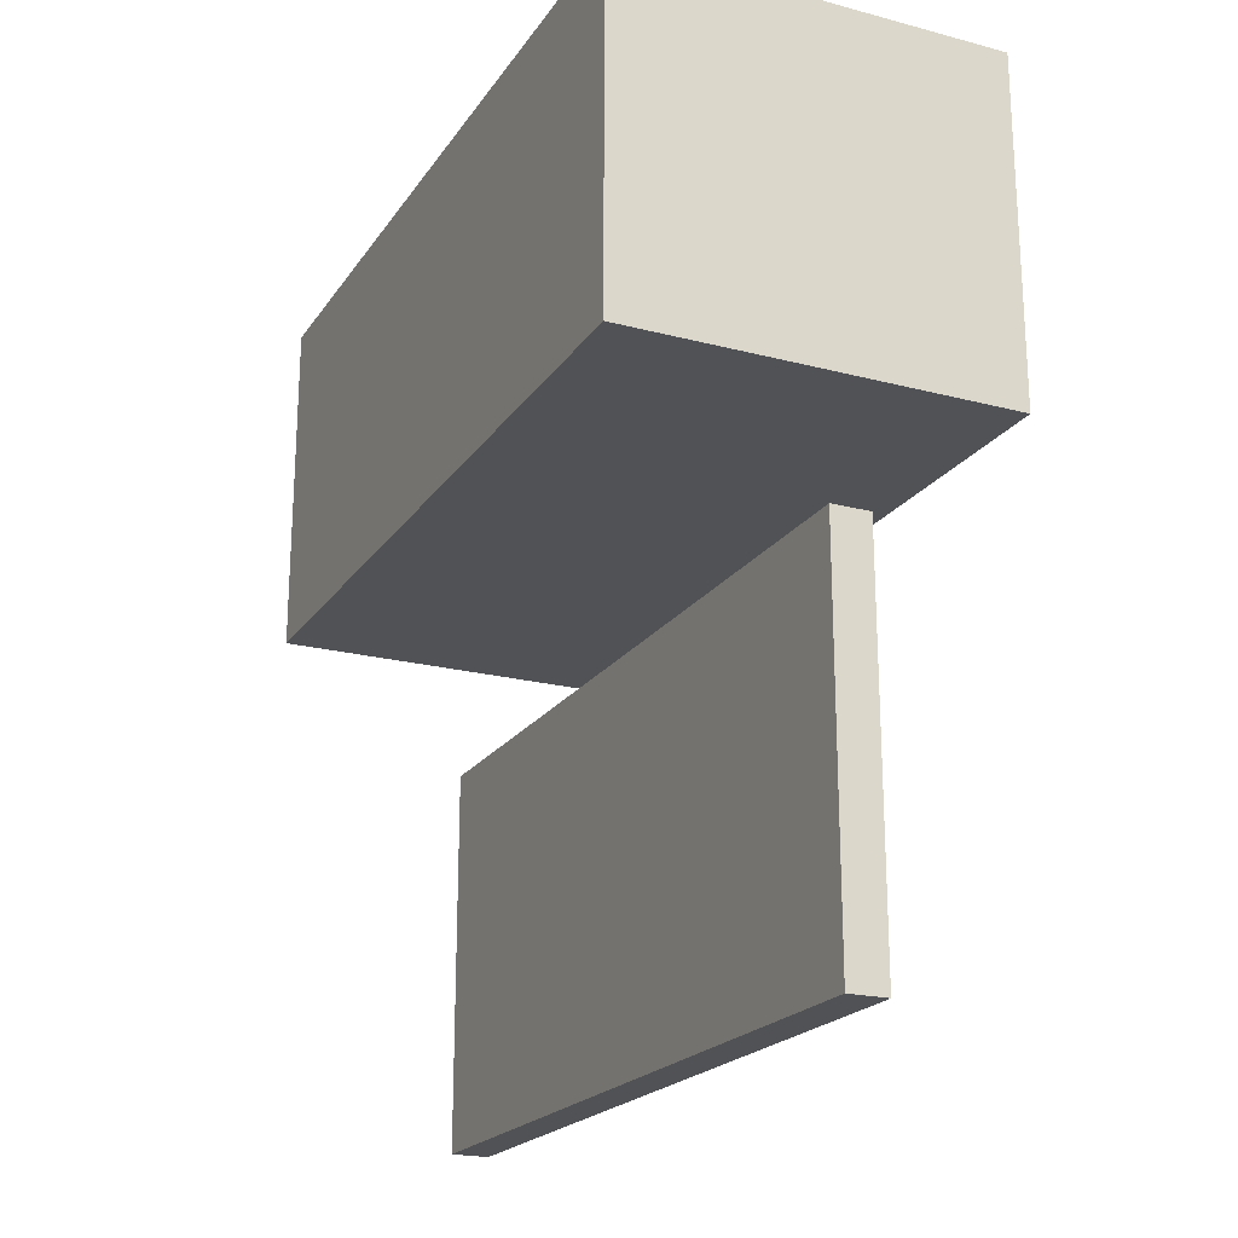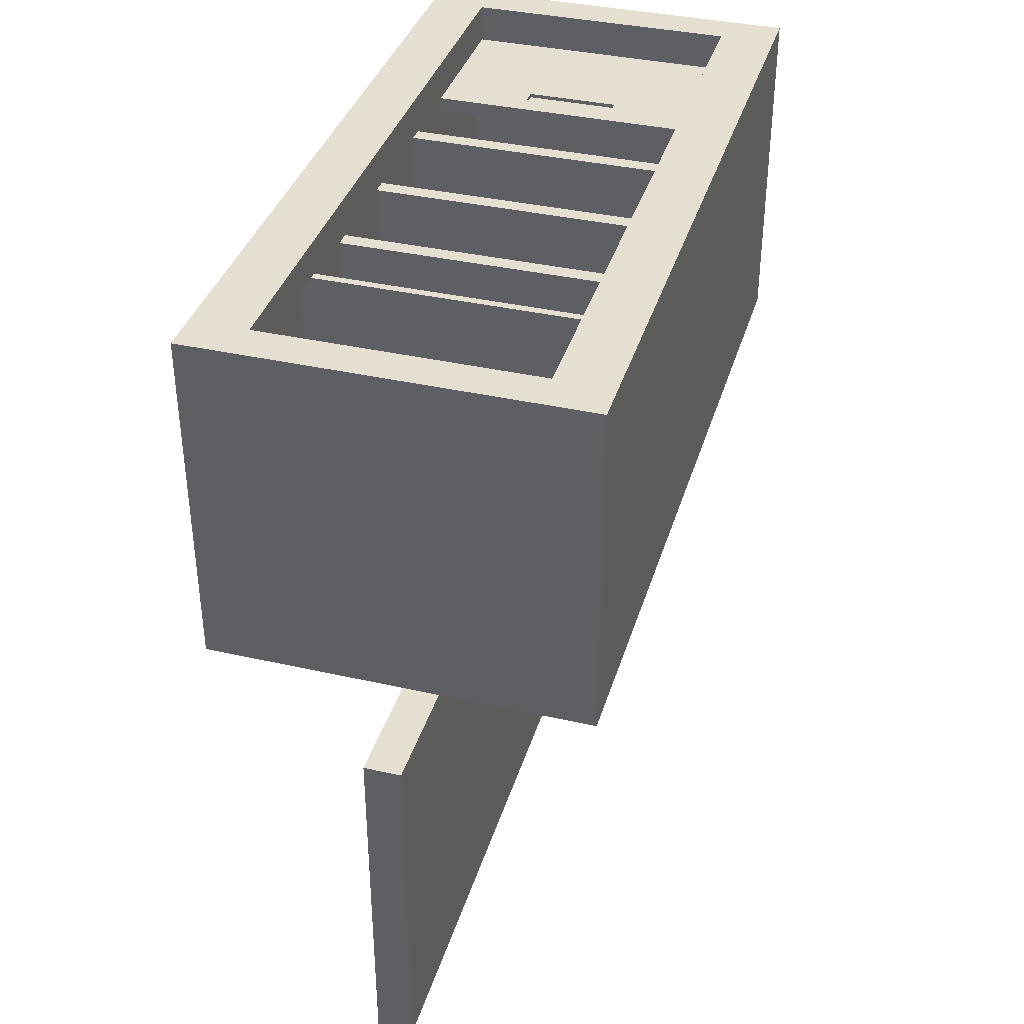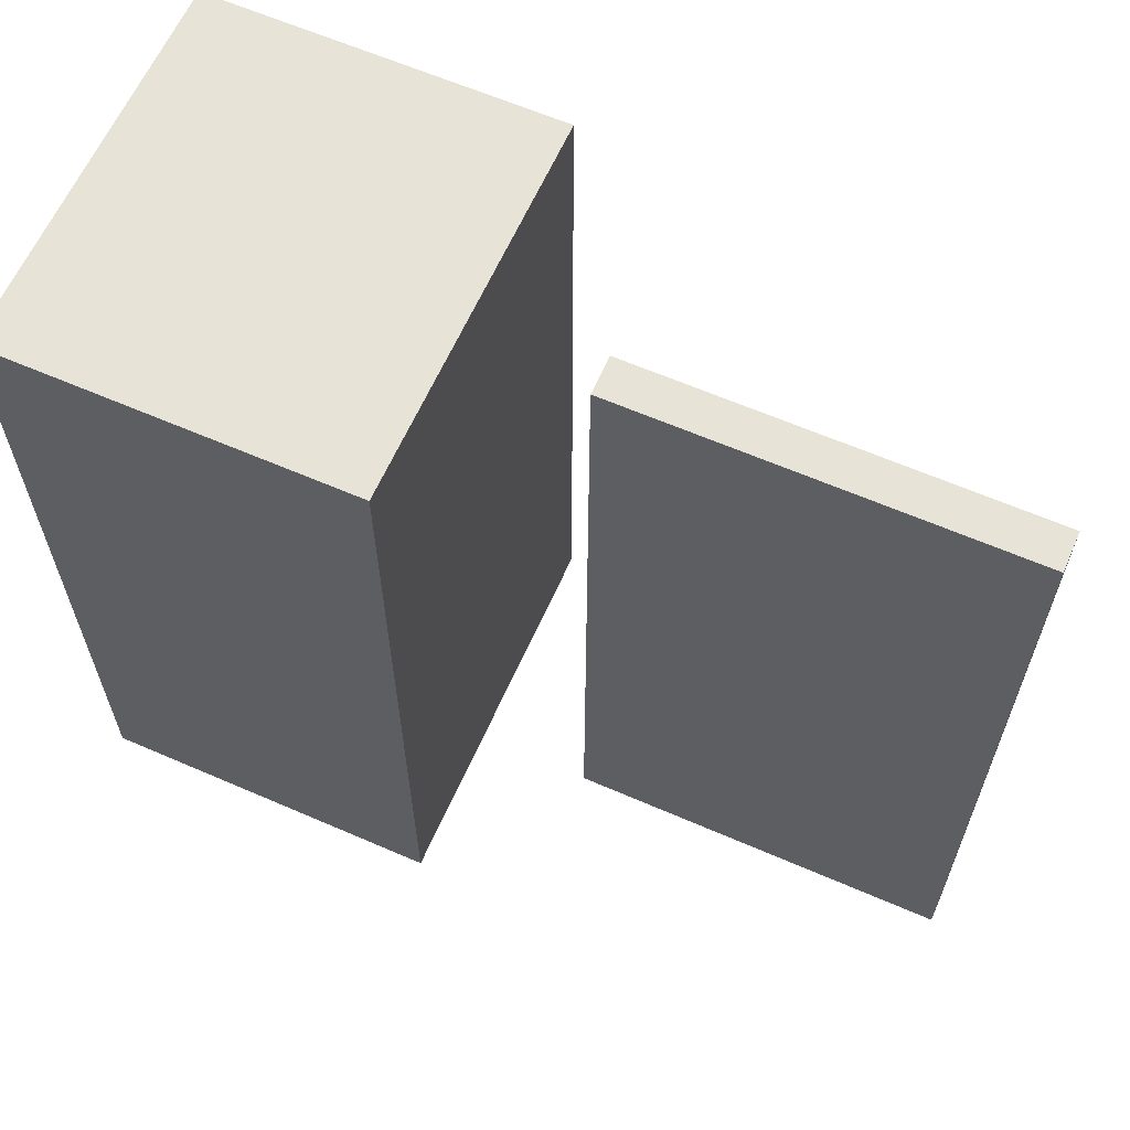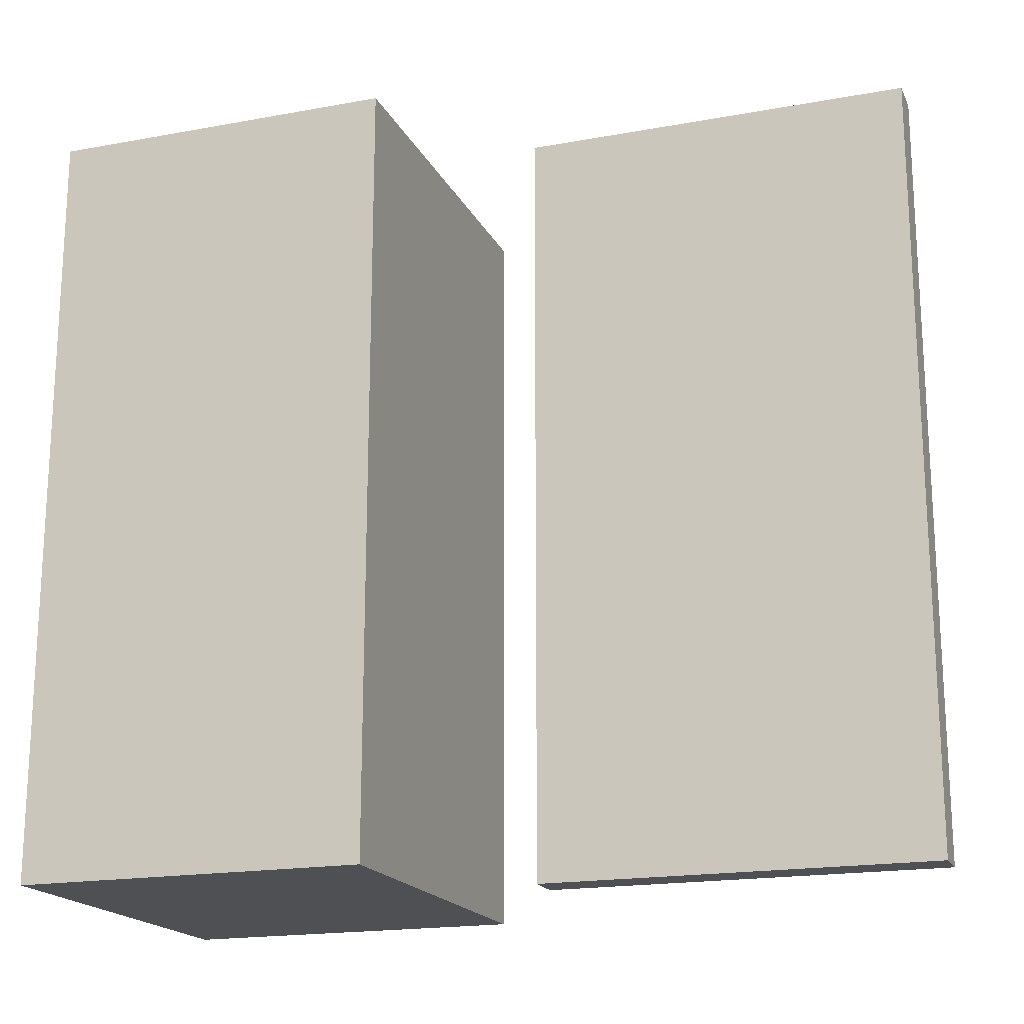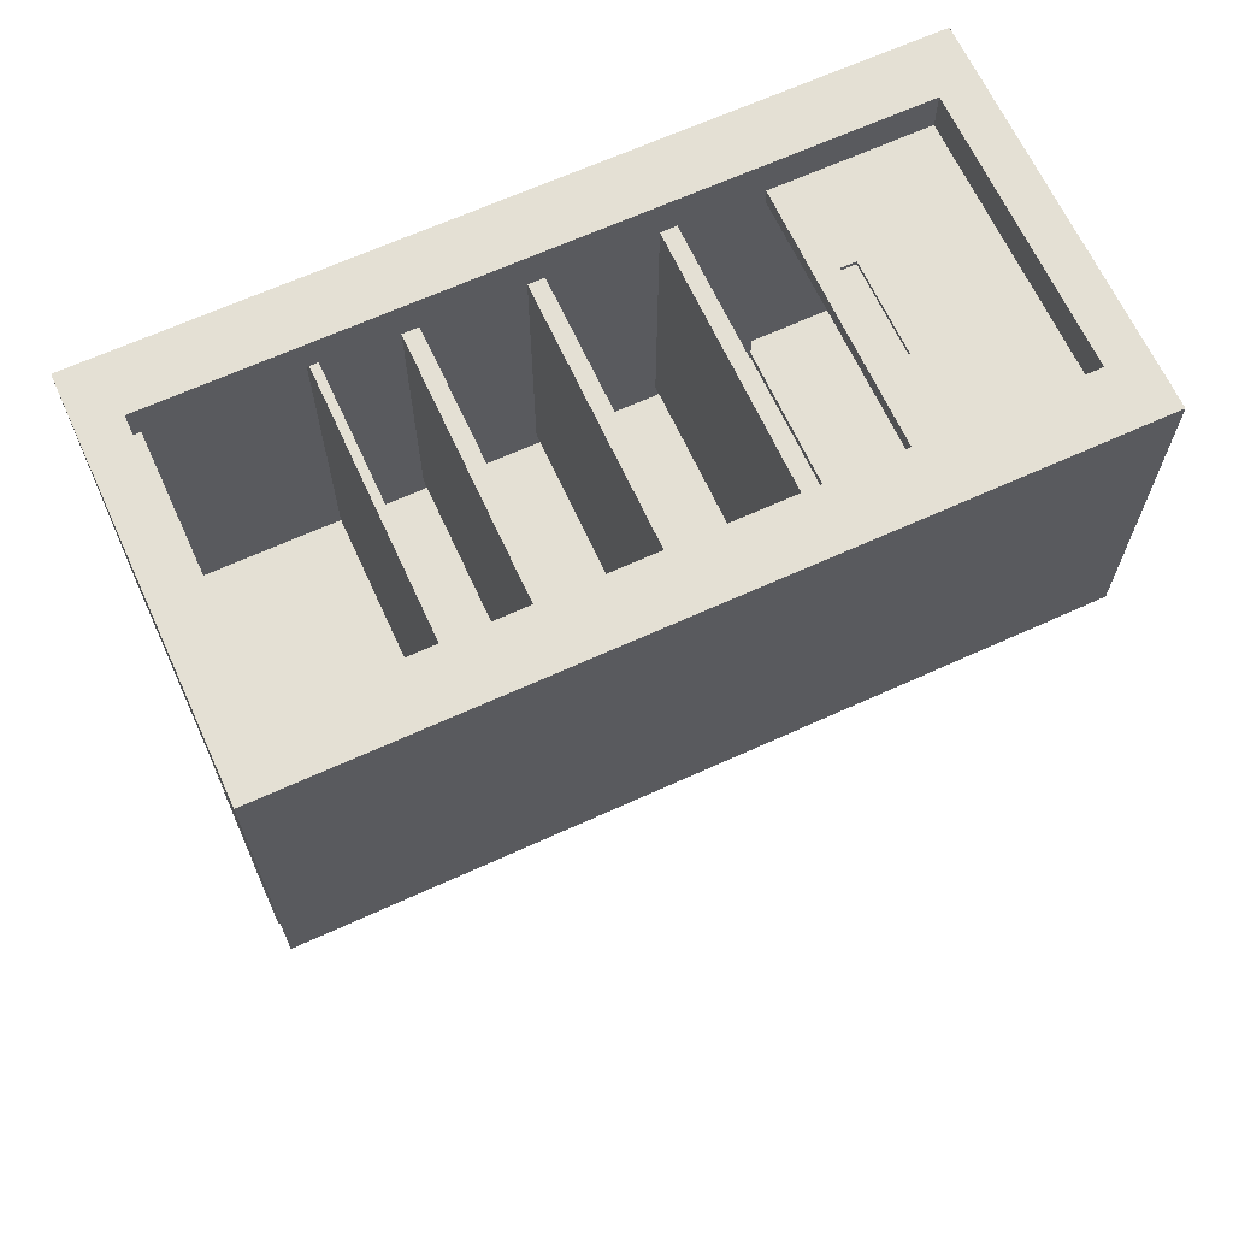
<metadata>
{"format":"obj","ext":"obj","renderer":"f3d","projection":"perspective","resolution":1024,"background":"white","views":[{"elev":-21.1,"azim":-25.0,"up":"+Z"},{"elev":37.4,"azim":-163.8,"up":"+Z"},{"elev":62.6,"azim":113.8,"up":"+Y"},{"elev":-18.5,"azim":109.4,"up":"+Y"},{"elev":66.2,"azim":-114.6,"up":"+Z"}]}
</metadata>
<code>
v 1.761 -1.5 0.7
v 1.761 -1.5 4
v -1.761 -1.5 4
v -1.761 -1.5 0.7
v 1.761 -1.5 4
v 1.761 -1.3 4
v -1.761 -1.3 4
v -1.761 -1.5 4
v 1.761 -1.3 4
v 1.761 -1.3 0.7
v -1.761 -1.3 0.7
v -1.761 -1.3 4
v 1.761 -1.3 0.7
v 1.761 -1.5 0.7
v -1.761 -1.5 0.7
v -1.761 -1.3 0.7
v 1.761 0 0.7
v 1.761 0 4
v -1.761 0 4
v -1.761 0 0.7
v 1.761 0 4
v 1.761 0.2 4
v -1.761 0.2 4
v -1.761 0 4
v 1.761 0.2 4
v 1.761 0.2 0.7
v -1.761 0.2 0.7
v -1.761 0.2 4
v 1.761 0.2 0.7
v 1.761 0 0.7
v -1.761 0 0.7
v -1.761 0.2 0.7
v 1.761 1.4 0.7
v 1.761 1.4 4
v -1.761 1.4 4
v -1.761 1.4 0.7
v 1.761 1.4 4
v 1.761 1.6 4
v -1.761 1.6 4
v -1.761 1.4 4
v 1.761 1.6 4
v 1.761 1.6 0.7
v -1.761 1.6 0.7
v -1.761 1.6 4
v 1.761 1.6 0.7
v 1.761 1.4 0.7
v -1.761 1.4 0.7
v -1.761 1.6 0.7
v 0.6 -3 4
v 0.6 -2.8 4
v 0.6 -2.8 3.95
v 0.6 -3 3.95
v 0.6 -2.8 4
v -0.6 -2.8 4
v -0.6 -2.8 3.95
v 0.6 -2.8 3.95
v -0.6 -2.8 4
v -0.6 -3 4
v -0.6 -3 3.95
v -0.6 -2.8 3.95
v -0.6 -3 4
v 0.6 -3 4
v 0.6 -3 3.95
v -0.6 -3 3.95
v -0.6 -3 3.95
v 0.6 -3 3.95
v 0.6 -2.8 3.95
v -0.6 -2.8 3.95
v -1.761 -2.525 0.6
v -1.761 -2.525 3.808
v -1.9 -2.525 3.808
v -1.9 -2.525 0.6
v -1.9 -2.525 3.808
v -1.761 -2.525 3.808
v 1.761 -2.525 3.808
v 1.9 -2.525 3.808
v 1.9 -4.525 3.808
v -1.9 -4.525 3.808
v 1.9 -2.525 3.808
v 1.9 -2.525 0.6
v 1.9 -4.525 0.6
v 1.9 -4.525 3.808
v -1.761 -2.525 0.6
v -1.9 -2.525 0.6
v -1.9 -4.525 0.6
v 1.9 -4.525 0.6
v 1.9 -2.525 0.6
v 1.761 -2.525 0.6
v -1.9 -2.525 0.6
v -1.9 -2.525 3.808
v -1.9 -4.525 3.808
v -1.9 -4.525 0.6
v 1.761 -2.525 3.808
v 1.761 -2.525 0.6
v 1.9 -2.525 0.6
v 1.9 -2.525 3.808
v -1.9 -4.525 0.6
v -1.9 -4.525 3.808
v 1.9 -4.525 3.808
v 1.9 -4.525 0.6
v -1.761 -2.525 0.6
v 1.761 -2.525 0.6
v 1.761 -2.525 0.5
v -1.761 -2.525 0.5
v 1.761 -2.525 3.808
v -1.761 -2.525 3.808
v -1.761 -2.525 4
v 1.761 -2.525 4
v 0.6 -2.8 4
v 0.6 -3 4
v -0.6 -3 4
v -0.6 -2.8 4
v -1.761 -4.498 4
v 1.761 -4.498 4
v 1.761 -2.525 4
v -1.761 -2.525 4
v -1.761 -2.525 0.5
v 1.761 -2.525 0.5
v 1.761 2.54 0.5
v -1.761 2.54 0.5
v 1.761 -1.3 4
v 1.761 -1.5 4
v 1.761 -1.5 0.7
v 1.761 -1.3 0.7
v 1.761 0.2 4
v 1.761 0 4
v 1.761 0 0.7
v 1.761 0.2 0.7
v 1.761 1.6 4
v 1.761 1.4 4
v 1.761 1.4 0.7
v 1.761 1.6 0.7
v 1.761 -2.525 0.5
v 1.761 -2.525 0.6
v 1.761 -2.525 3.808
v 1.761 -2.525 4
v 1.761 -4.498 4
v 1.761 -4.498 4.5
v 1.761 4.498 4.5
v 1.761 4.498 4.077
v 1.761 4.4 4.077
v 1.761 2.6 4.077
v 1.761 2.498 4.077
v 1.761 2.54 0.5
v -1.761 4.4 4.077
v -1.761 2.6 4.077
v -1.9 2.6 4.077
v -1.9 4.4 4.077
v -1.9 4.4 4.077
v -1.9 2.6 4.077
v -1.9 2.6 0.2772
v -1.9 4.4 0.2772
v -1.9 2.6 4.077
v -1.761 2.6 4.077
v 1.761 2.6 4.077
v 1.9 2.6 4.077
v 1.9 2.6 0.2772
v -1.9 2.6 0.2772
v 1.9 2.6 4.077
v 1.9 4.4 4.077
v 1.9 4.4 0.2772
v 1.9 2.6 0.2772
v 1.9 4.4 4.077
v 1.761 4.4 4.077
v -1.761 4.4 4.077
v -1.9 4.4 4.077
v -1.9 4.4 0.2772
v 1.9 4.4 0.2772
v 1.761 2.6 4.077
v 1.761 4.4 4.077
v 1.9 4.4 4.077
v 1.9 2.6 4.077
v 1.9 4.4 0.2772
v -1.9 4.4 0.2772
v -1.9 2.6 0.2772
v 1.9 2.6 0.2772
v -1.761 4.4 4.077
v 1.761 4.4 4.077
v 1.761 4.498 4.077
v -1.761 4.498 4.077
v 1.761 2.6 4.077
v -1.761 2.6 4.077
v -1.761 2.498 4.077
v 1.761 2.498 4.077
v 1.761 2.54 0.5
v 1.761 2.498 4.077
v -1.761 2.498 4.077
v -1.761 2.54 0.5
v -1.761 4.498 4.077
v 1.761 4.498 4.077
v 1.761 4.498 4.5
v -1.761 4.498 4.5
v -1.761 -1.5 4
v -1.761 -1.3 4
v -1.761 -1.3 0.7
v -1.761 -1.5 0.7
v -1.761 0 4
v -1.761 0.2 4
v -1.761 0.2 0.7
v -1.761 0 0.7
v -1.761 1.4 4
v -1.761 1.6 4
v -1.761 1.6 0.7
v -1.761 1.4 0.7
v -1.761 -2.525 4
v -1.761 -2.525 3.808
v -1.761 -2.525 0.6
v -1.761 -2.525 0.5
v -1.761 2.54 0.5
v -1.761 2.498 4.077
v -1.761 2.6 4.077
v -1.761 4.4 4.077
v -1.761 4.498 4.077
v -1.761 4.498 4.5
v -1.761 -4.498 4.5
v -1.761 -4.498 4
v 1.761 -4.498 4
v -1.761 -4.498 4
v -1.761 -4.498 4.5
v 1.761 -4.498 4.5
v 2.5 -5 0
v 2.5 5 0
v 2.5 5 4.5
v 2.5 -5 4.5
v -2.5 -5 0
v 2.5 -5 0
v 2.5 -5 4.5
v -2.5 -5 4.5
v -2.5 5 0
v -2.5 -5 0
v -2.5 -5 4.5
v -2.5 5 4.5
v 2.5 5 0
v -2.5 5 0
v -2.5 5 4.5
v 2.5 5 4.5
v -1.761 -4.498 4.5
v -1.761 4.498 4.5
v 1.761 4.498 4.5
v 1.761 -4.498 4.5
v 2.5 5 4.5
v -2.5 5 4.5
v -2.5 -5 4.5
v 2.5 -5 4.5
v -2.5 5 0
v 2.5 5 0
v 2.5 -5 0
v -2.5 -5 0
v 0 5 -1.5
v 0 -5 -1.5
v 0.5 -5 -1.5
v 0.5 5 -1.5
v 0 5 -6.5
v 0 5 -1.5
v 0.5 5 -1.5
v 0.5 5 -6.5
v 0 -5 -6.5
v 0 5 -6.5
v 0.5 5 -6.5
v 0.5 -5 -6.5
v 0 -5 -1.5
v 0 -5 -6.5
v 0.5 -5 -6.5
v 0.5 -5 -1.5
v 0.5 -5 -1.5
v 0.5 -5 -6.5
v 0.5 5 -6.5
v 0.5 5 -1.5
v 0 -5 -6.5
v 0 -5 -1.5
v 0 5 -1.5
v 0 5 -6.5
g a0b94db4-e2f0-11ea-a672-54bf646e7e1f
f 1 2 4
f 4 2 3
g a0bcaae4-e2f0-11ea-a96a-54bf646e7e1f
f 5 6 8
f 8 6 7
g a0bf8fa4-e2f0-11ea-9ef8-54bf646e7e1f
f 9 10 12
f 12 10 11
g a0c11800-e2f0-11ea-8297-54bf646e7e1f
f 13 14 16
f 16 14 15
g a0045664-e2f0-11ea-8421-54bf646e7e1f
f 17 18 20
f 20 18 19
g a005b5f4-e2f0-11ea-8920-54bf646e7e1f
f 21 22 24
f 24 22 23
g a0073c80-e2f0-11ea-a160-54bf646e7e1f
f 25 26 28
f 28 26 27
g a0089bf6-e2f0-11ea-b9ac-54bf646e7e1f
f 29 30 32
f 32 30 31
g 9f9a70fa-e2f0-11ea-9402-54bf646e7e1f
f 33 34 36
f 36 34 35
g 9f9bf7a8-e2f0-11ea-995c-54bf646e7e1f
f 37 38 40
f 40 38 39
g 9f9d301a-e2f0-11ea-9ee1-54bf646e7e1f
f 41 42 44
f 44 42 43
g 9f9e8fac-e2f0-11ea-9057-54bf646e7e1f
f 45 46 48
f 48 46 47
g 9f00a48a-e2f0-11ea-8fff-54bf646e7e1f
f 49 50 52
f 52 50 51
g 9f020240-e2f0-11ea-880a-54bf646e7e1f
f 53 54 56
f 56 54 55
g 9f03638c-e2f0-11ea-bea4-54bf646e7e1f
f 57 58 60
f 60 58 59
g 9f049a68-e2f0-11ea-8373-54bf646e7e1f
f 61 62 64
f 64 62 63
g 9f05d480-e2f0-11ea-836c-54bf646e7e1f
f 65 66 68
f 68 66 67
g 9e8e0ccc-e2f0-11ea-a75b-54bf646e7e1f
f 70 71 69
f 69 71 72
g 9e8f4570-e2f0-11ea-8b1e-54bf646e7e1f
f 73 74 78
f 78 74 75
f 78 75 77
f 77 75 76
g 9e905512-e2f0-11ea-b857-54bf646e7e1f
f 79 80 82
f 82 80 81
g 9e91684a-e2f0-11ea-97f6-54bf646e7e1f
f 84 85 83
f 83 85 86
f 83 86 88
f 88 86 87
g 9e92529a-e2f0-11ea-a618-54bf646e7e1f
f 89 90 92
f 92 90 91
g 9e938976-e2f0-11ea-8276-54bf646e7e1f
f 94 95 93
f 93 95 96
g 9e949ae2-e2f0-11ea-a6b0-54bf646e7e1f
f 97 98 100
f 100 98 99
g 1b2bda6b-d670-3fee-8153-5b7eee730a31
f 101 102 104
f 104 102 103
g 9e2cffe8-e2f0-11ea-8015-54bf646e7e1f
f 105 106 108
f 108 106 107
g 9e2debe2-e2f0-11ea-aff0-54bf646e7e1f
f 110 115 109
f 109 115 116
f 109 116 112
f 112 116 111
f 111 116 113
f 111 113 114
f 115 110 114
f 114 110 111
g 9d601364-e2f0-11ea-bb3d-54bf646e7e1f
f 117 118 120
f 120 118 119
g 9d5f4fe4-e2f0-11ea-b7cf-54bf646e7e1f
f 122 138 121
f 121 138 126
f 121 126 124
f 124 126 127
f 124 127 133
f 133 127 144
f 144 127 128
f 144 128 131
f 131 128 125
f 131 125 130
f 130 125 139
f 130 139 143
f 143 139 142
f 142 139 141
f 141 139 140
f 123 135 122
f 122 135 136
f 122 136 138
f 138 136 137
f 124 133 123
f 123 133 134
f 123 134 135
f 125 126 139
f 139 126 138
f 132 129 143
f 143 129 130
f 131 132 144
f 144 132 143
g 9de43710-e2f0-11ea-88f8-54bf646e7e1f
f 146 147 145
f 145 147 148
g 9de4fc2e-e2f0-11ea-a452-54bf646e7e1f
f 149 150 152
f 152 150 151
g 9de5bdda-e2f0-11ea-8db5-54bf646e7e1f
f 153 154 158
f 158 154 155
f 158 155 157
f 157 155 156
g 9de65b9a-e2f0-11ea-807d-54bf646e7e1f
f 159 160 162
f 162 160 161
g 9de71d68-e2f0-11ea-817d-54bf646e7e1f
f 163 164 168
f 168 164 165
f 168 165 167
f 167 165 166
g 9de7b99e-e2f0-11ea-8818-54bf646e7e1f
f 170 171 169
f 169 171 172
g 9de8f1de-e2f0-11ea-8ebe-54bf646e7e1f
f 173 174 176
f 176 174 175
g 9d98d840-e2f0-11ea-8622-54bf646e7e1f
f 178 179 177
f 177 179 180
g b5710bb0-69d1-316d-a340-a7377a44d498
f 182 183 181
f 181 183 184
g 9d983bd8-e2f0-11ea-b189-54bf646e7e1f
f 185 186 188
f 188 186 187
g 9d5fc548-e2f0-11ea-9347-54bf646e7e1f
f 189 190 192
f 192 190 191
g 9d5e3ea8-e2f0-11ea-a857-54bf646e7e1f
f 194 215 193
f 193 215 205
f 193 205 206
f 215 194 197
f 197 194 195
f 197 195 200
f 200 195 208
f 200 208 209
f 195 196 208
f 208 196 207
f 207 196 206
f 206 196 193
f 215 197 214
f 214 197 198
f 214 198 201
f 201 198 204
f 204 198 199
f 204 199 209
f 209 199 200
f 214 201 210
f 210 201 202
f 210 202 203
f 210 203 209
f 209 203 204
f 210 211 214
f 214 211 212
f 214 212 213
f 215 216 205
g 9d5edae6-e2f0-11ea-824e-54bf646e7e1f
f 217 218 220
f 220 218 219
g 9d1aa5cc-e2f0-11ea-905e-54bf646e7e1f
f 221 222 224
f 224 222 223
g 9d1af3ee-e2f0-11ea-a6c3-54bf646e7e1f
f 225 226 228
f 228 226 227
g 9d1b421c-e2f0-11ea-9578-54bf646e7e1f
f 229 230 232
f 232 230 231
g 9d1bb76c-e2f0-11ea-a657-54bf646e7e1f
f 233 234 236
f 236 234 235
g 9d1c0582-e2f0-11ea-90ff-54bf646e7e1f
f 238 243 237
f 237 243 244
f 237 244 240
f 240 244 239
f 239 244 241
f 239 241 242
f 243 238 242
f 242 238 239
g 9d1c539a-e2f0-11ea-9a10-54bf646e7e1f
f 245 246 248
f 248 246 247
g a14e88a6-e2f0-11ea-abc4-54bf646e7e1f
f 249 250 252
f 252 250 251
g a150365e-e2f0-11ea-9f59-54bf646e7e1f
f 253 254 256
f 256 254 255
g a151bcd8-e2f0-11ea-9cec-54bf646e7e1f
f 257 258 260
f 260 258 259
g a1536ad8-e2f0-11ea-9969-54bf646e7e1f
f 261 262 264
f 264 262 263
g a1558d94-e2f0-11ea-ad12-54bf646e7e1f
f 265 266 268
f 268 266 267
g a15715ae-e2f0-11ea-ac3c-54bf646e7e1f
f 269 270 272
f 272 270 271

</code>
